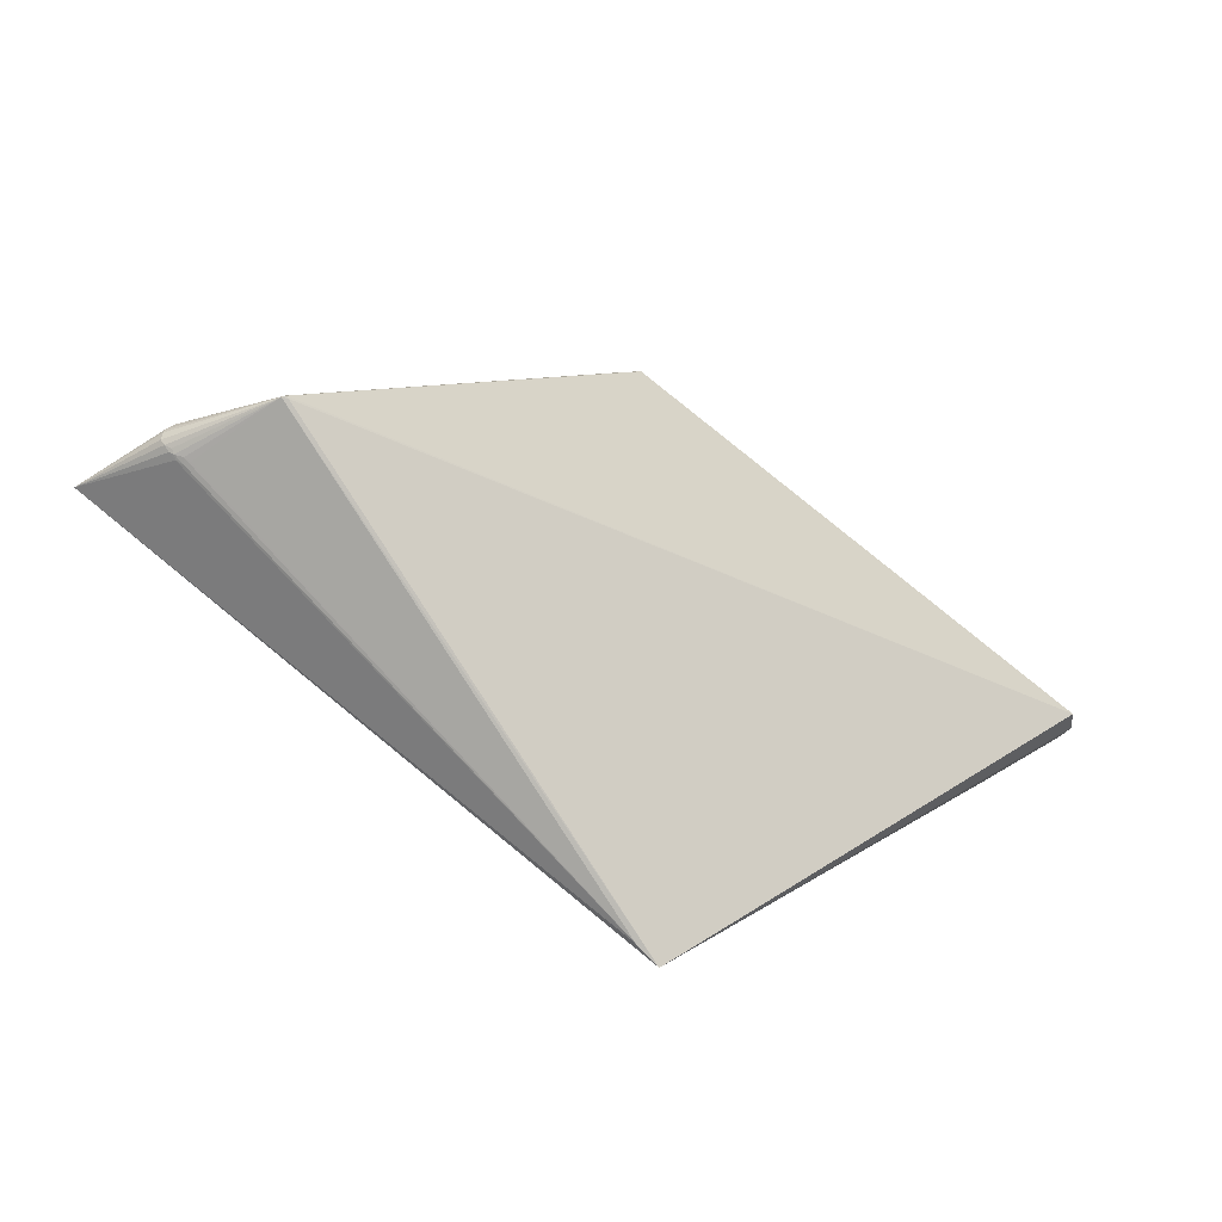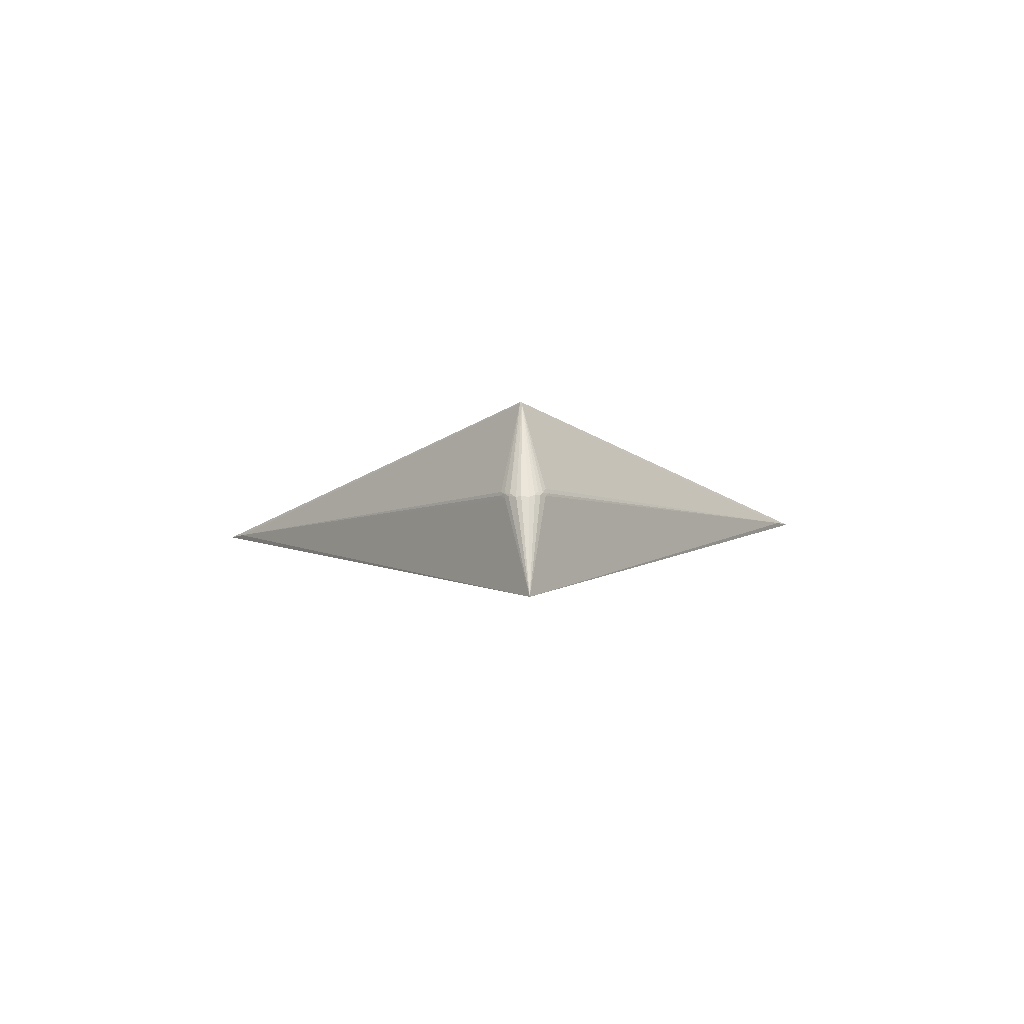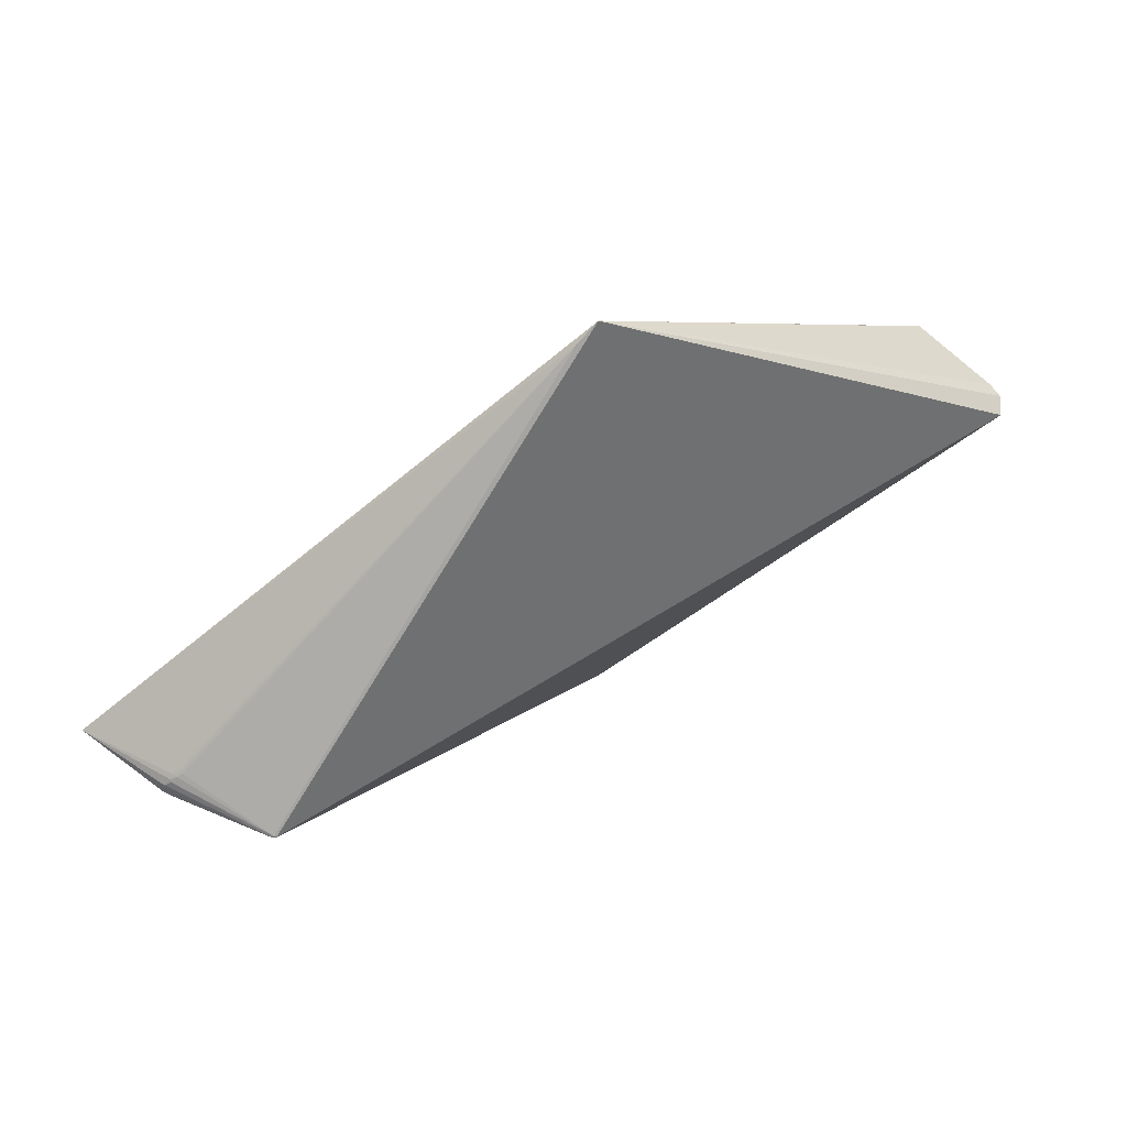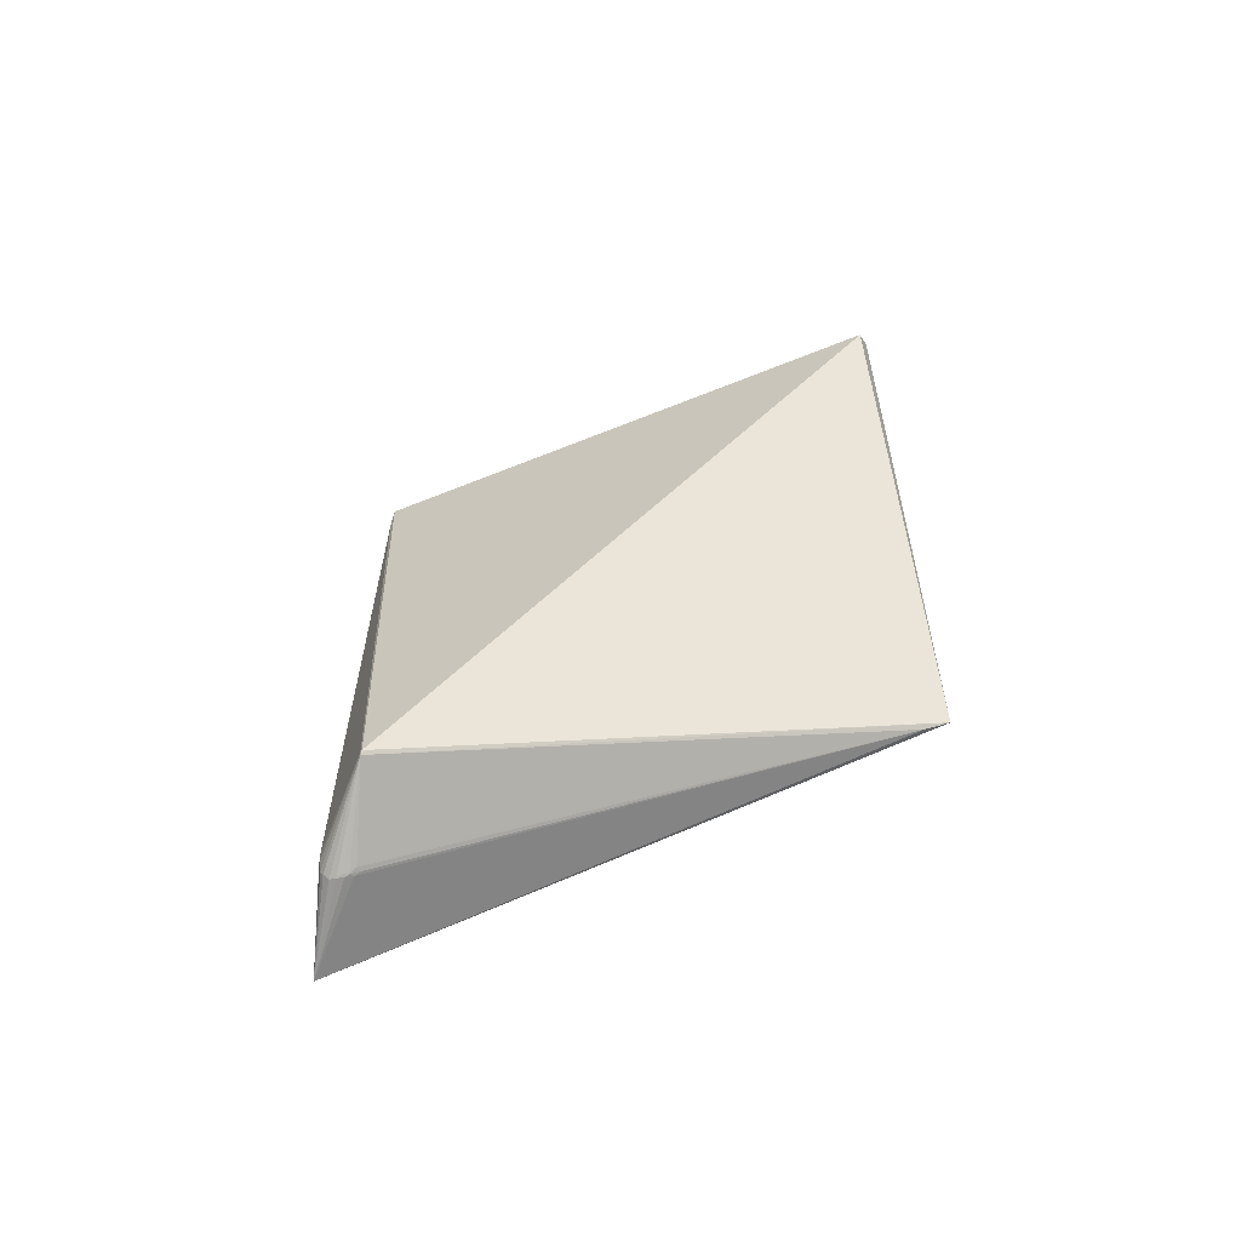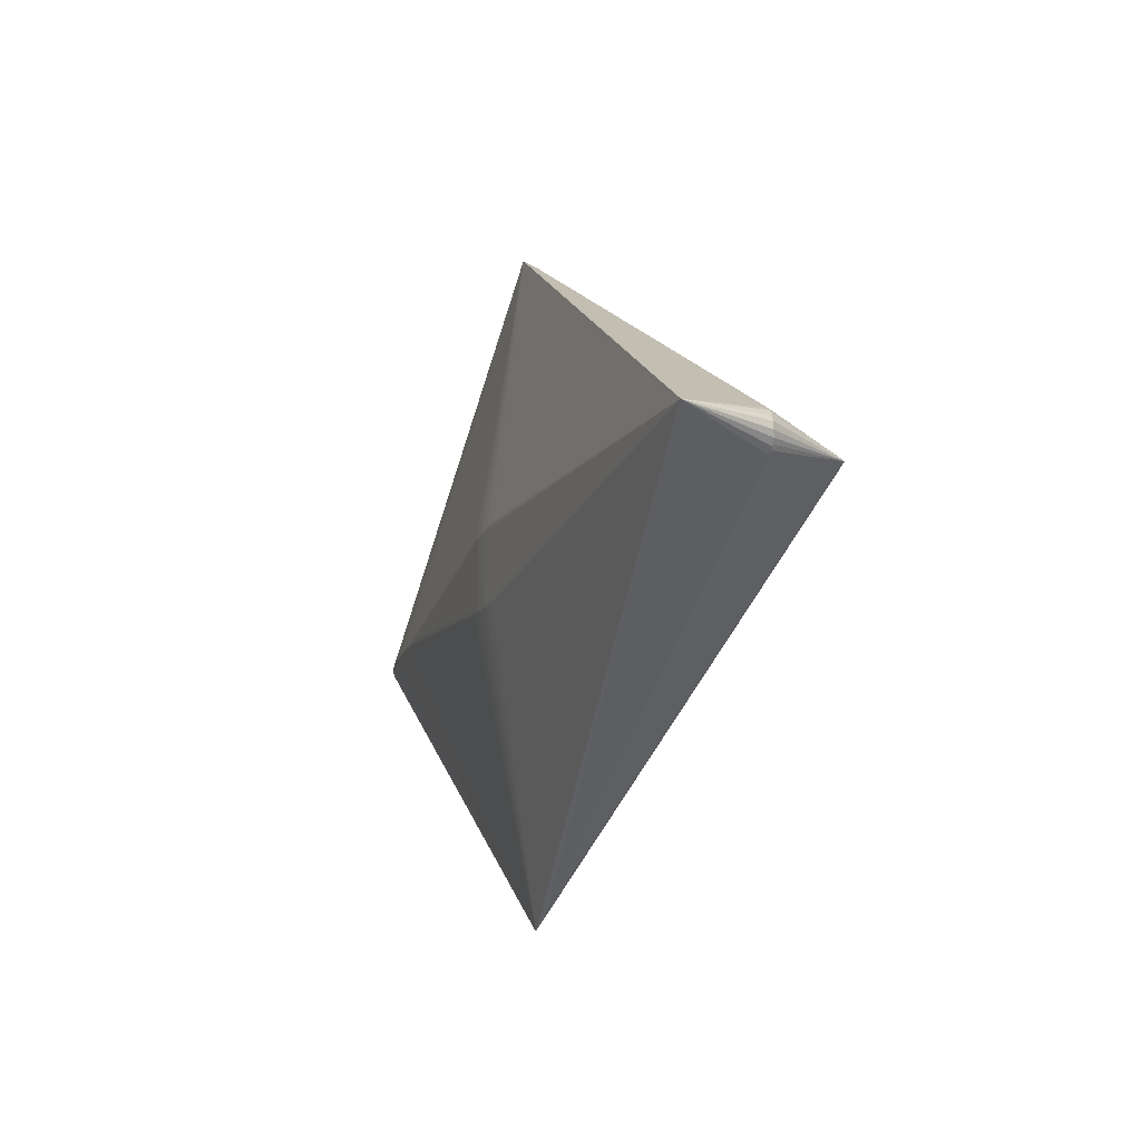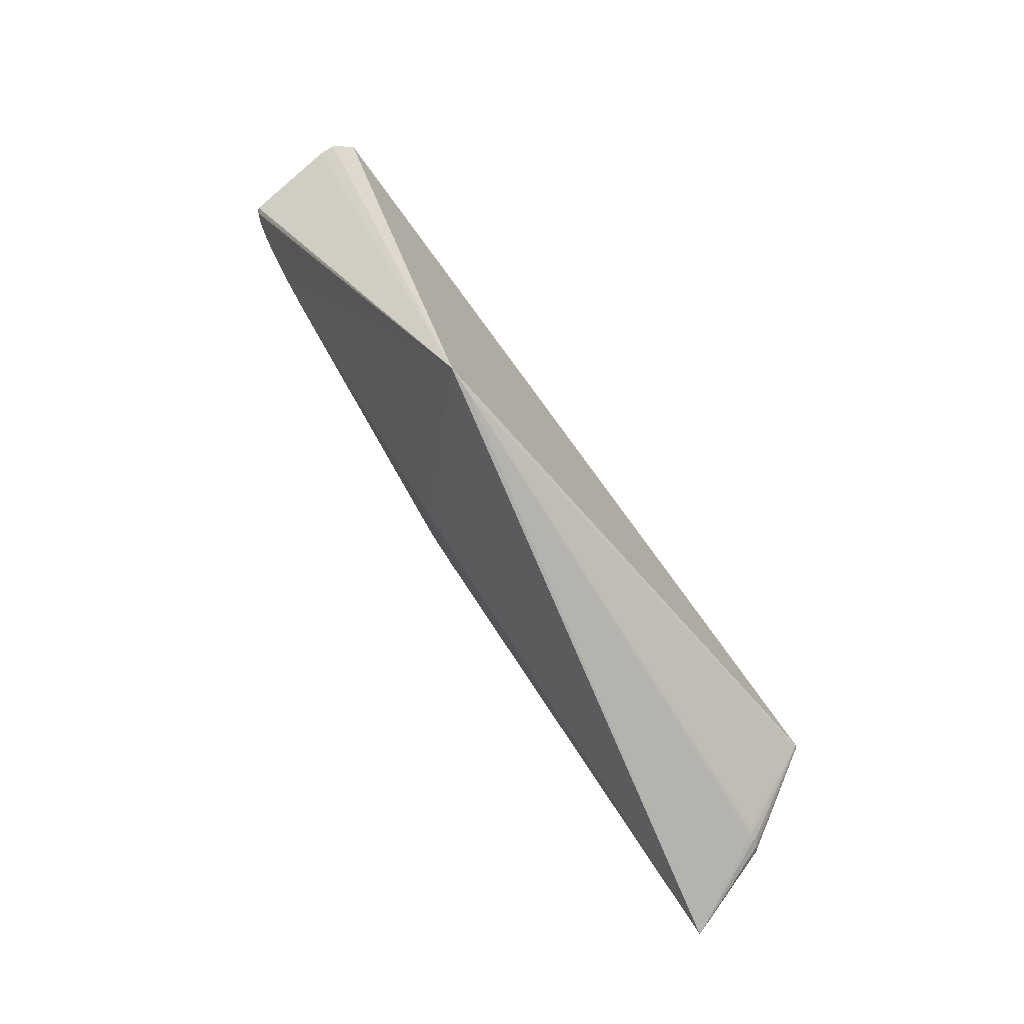
<metadata>
{"format":"obj","ext":"obj","renderer":"f3d","projection":"perspective","resolution":1024,"background":"white","views":[{"elev":-37.0,"azim":-35.5,"up":"+Y"},{"elev":-4.6,"azim":-91.7,"up":"+Z"},{"elev":62.0,"azim":-35.4,"up":"+Y"},{"elev":35.2,"azim":-54.5,"up":"+Z"},{"elev":-16.4,"azim":-114.2,"up":"+Y"},{"elev":71.8,"azim":-127.1,"up":"+Y"}]}
</metadata>
<code>
v 0.3673 -0.002299 -0.03038
v -0.339 0.002834 0.1054
v 0.5505 0.0004055 0.006974
v 0.4628 -0.0004689 -0.01632
v -0.387 0.02125 0.00296
v 0.4101 -0.001218 -0.02462
v -0.3369 0.0009359 0.105
v 0.07299 0.03698 -0.06686
v -0.3777 -0.0249 0.01039
v 0.3357 -0.001333 -0.0344
v 0.512 2.199e-05 -0.00633
v 0.5633 0.003414 0.1273
v 0.427 -0.003584 -0.0218
v -0.4023 0.004344 -0.000815
v 0.4269 0.001716 -0.02198
v 0.1224 0.03507 -0.06201
v -0.3949 -0.01392 0.004397
v 0.1163 -0.03706 -0.06108
v -0.3934 0.01714 -0.0004273
v -0.4357 -0.00308 -0.106
v 0.06721 -0.04295 -0.06502
v 0.08564 -0.04485 -0.06315
v 0.5435 -0.004256 0.004262
v 0.3895 -0.001046 -0.02747
v -0.4004 0.009568 -0.001842
v 0.5491 0.005201 0.008544
v -0.3914 -0.0185 0.00364
v 0.1275 -0.04198 -0.05895
v 0.4884 -0.0001953 -0.01149
v 0.1102 0.03238 -0.06352
v 0.4727 -0.001966 -0.01435
v 0.447 0.0007543 -0.01895
v 0.1225 0.03208 -0.06197
v 0.548 0.003872 0.146
v 0.1104 -0.04035 -0.06154
v -0.3888 0.02092 -0.002304
v -0.4034 -0.003726 -0.002022
v -0.3954 -0.01586 0.0005769
v 0.1043 -0.04361 -0.06154
v 0.4366 -0.0008063 -0.02067
v -0.381 0.02573 0.001348
v 0.5357 -0.002529 0.0008305
v 0.5331 0.0002086 -0.0004512
v 0.5357 0.00301 0.0006923
v 0.5435 0.004916 0.004033
v 0.07939 0.03972 -0.06617
v 0.5491 -0.004307 0.008781
v -0.3817 -0.02539 0.00365
v 0.447 -0.002077 -0.01888
v -0.3426 0.001482 0.1026
v 0.4727 0.00126 -0.01443
v 0.124 0.3612 -0.009015
v 0.1244 -0.3613 0.009004
v 0.5643 0.002996 0.1105
v -0.3406 0.003581 0.1033
v 0.4525 -0.003584 -0.01759
v -0.381 0.02461 0.004942
v 0.4523 0.002436 -0.01777
v 0.09866 0.3458 -0.007916
v 0.09913 -0.3459 0.009335
v -0.3883 -0.02161 0.0005952
v -0.4001 -0.009964 0.0005717
v 0.06738 -0.03987 -0.06526
v 0.3944 -0.0026 -0.02675
v 0.4207 -0.002288 -0.02301
v 0.4007 -0.003722 -0.0257
v 0.5185 -0.002109 -0.004327
v 0.4968 -0.001982 -0.009534
v -0.3939 0.01563 0.002235
v 0.3631 0.0003402 -0.03091
v 0.4007 0.0009615 -0.02586
v 0.4207 0.0001994 -0.02307
v 0.5185 0.002283 -0.004437
v 0.4968 0.001764 -0.009627
v 0.06113 0.0405 -0.06735
v 0.09812 0.03885 -0.06461
v 0.1164 0.03813 -0.06253
v 0.1105 0.0354 -0.06355
v 0.5424 0.007927 0.005582
v 0.5424 -0.007187 0.005959
v -0.3842 -0.02167 0.008291
v 0.3466 -0.003735 -0.03296
v 0.09189 -0.04154 -0.06325
v 0.09206 -0.03854 -0.06347
v 0.1273 -0.03922 -0.05951
v 0.09169 0.03616 -0.06542
v 0.08479 0.03339 -0.06591
f 53 34 7
f 12 53 54
f 12 34 53
f 54 53 47
f 34 12 52
f 52 12 54
f 21 53 20
f 2 7 34
f 34 52 2
f 26 52 54
f 48 61 60
f 20 53 60
f 60 61 20
f 53 21 22
f 53 28 13
f 53 42 23
f 59 2 52
f 59 52 20
f 20 36 59
f 27 61 48
f 20 52 75
f 80 47 53
f 53 23 80
f 80 23 47
f 52 73 74
f 67 42 53
f 53 68 67
f 2 59 55
f 41 36 5
f 41 59 36
f 83 39 53
f 53 22 83
f 83 22 21
f 63 21 20
f 20 84 63
f 63 83 21
f 84 83 63
f 87 84 20
f 52 76 46
f 46 75 52
f 20 75 46
f 29 68 31
f 53 56 31
f 31 68 53
f 44 73 52
f 52 45 44
f 3 45 26
f 47 23 3
f 54 47 3
f 3 26 54
f 52 26 79
f 79 45 52
f 26 45 79
f 52 74 51
f 51 74 29
f 11 74 73
f 11 67 68
f 11 68 29
f 29 74 11
f 5 55 57
f 57 55 59
f 57 41 5
f 59 41 57
f 48 60 81
f 60 9 81
f 81 27 48
f 39 83 35
f 53 39 35
f 35 28 53
f 35 83 84
f 20 46 8
f 1 10 78
f 49 31 56
f 53 13 49
f 49 56 53
f 66 13 28
f 58 32 52
f 52 51 58
f 58 51 32
f 42 67 43
f 67 11 43
f 73 44 43
f 43 11 73
f 43 23 42
f 43 3 23
f 43 44 45
f 45 3 43
f 20 14 25
f 2 55 50
f 7 2 50
f 50 25 14
f 53 7 50
f 27 81 50
f 50 60 53
f 50 81 9
f 50 9 60
f 38 62 20
f 20 61 38
f 61 27 38
f 82 10 1
f 28 35 85
f 85 66 28
f 76 78 86
f 84 87 86
f 86 46 76
f 86 8 46
f 86 87 20
f 20 8 86
f 77 76 52
f 77 78 76
f 18 35 84
f 18 85 35
f 10 82 18
f 18 82 1
f 1 85 18
f 31 49 4
f 29 31 4
f 4 51 29
f 32 51 4
f 32 4 40
f 40 4 49
f 19 36 20
f 20 25 19
f 5 36 19
f 37 50 14
f 62 50 37
f 37 14 20
f 20 62 37
f 27 50 17
f 17 50 62
f 17 38 27
f 62 38 17
f 70 24 1
f 64 24 6
f 66 85 64
f 1 24 64
f 64 85 1
f 6 24 71
f 30 18 84
f 78 18 30
f 84 86 30
f 30 86 78
f 33 78 10
f 10 18 33
f 33 18 78
f 6 40 65
f 13 66 65
f 65 49 13
f 65 40 49
f 65 64 6
f 66 64 65
f 69 19 25
f 69 50 55
f 25 50 69
f 69 55 5
f 5 19 69
f 52 32 15
f 15 77 52
f 78 77 16
f 16 71 24
f 24 70 16
f 1 78 16
f 16 70 1
f 32 40 72
f 72 15 32
f 72 40 6
f 6 71 72
f 77 15 72
f 72 16 77
f 71 16 72

</code>
